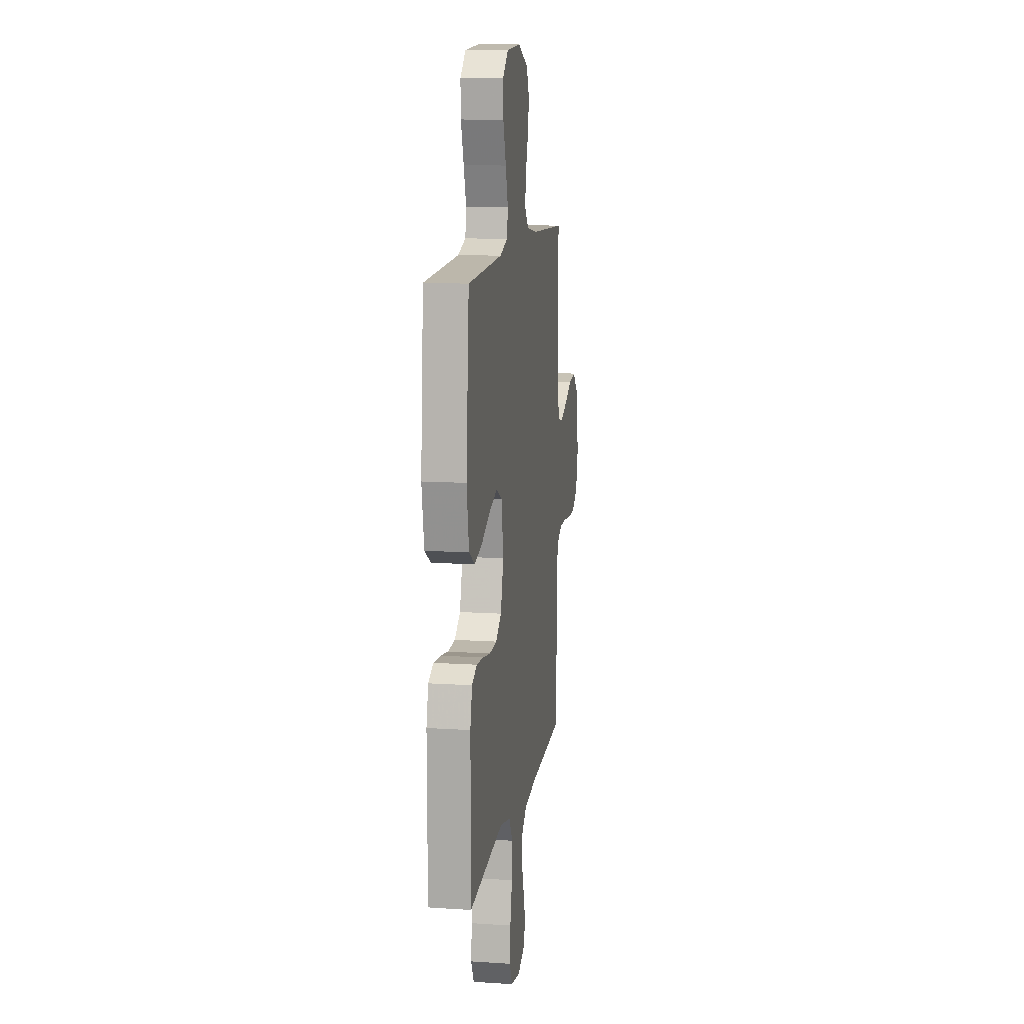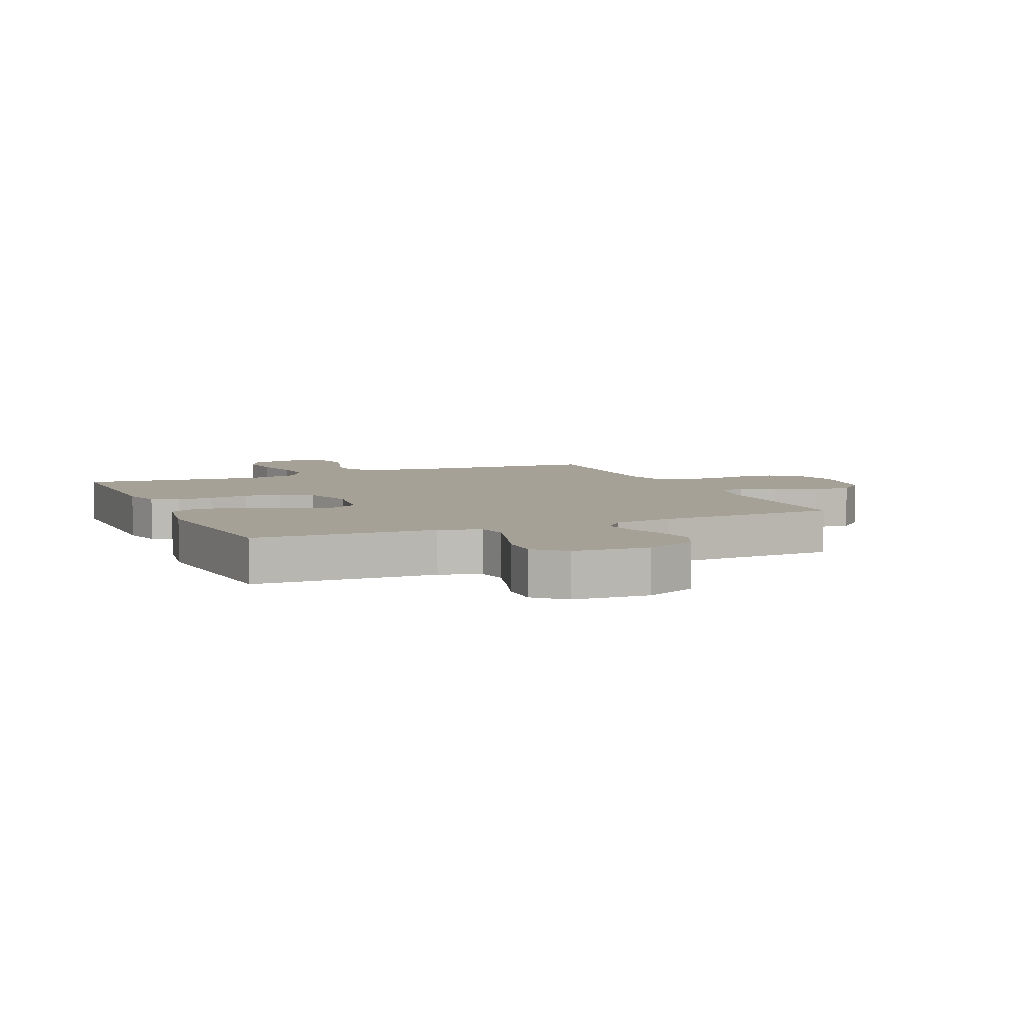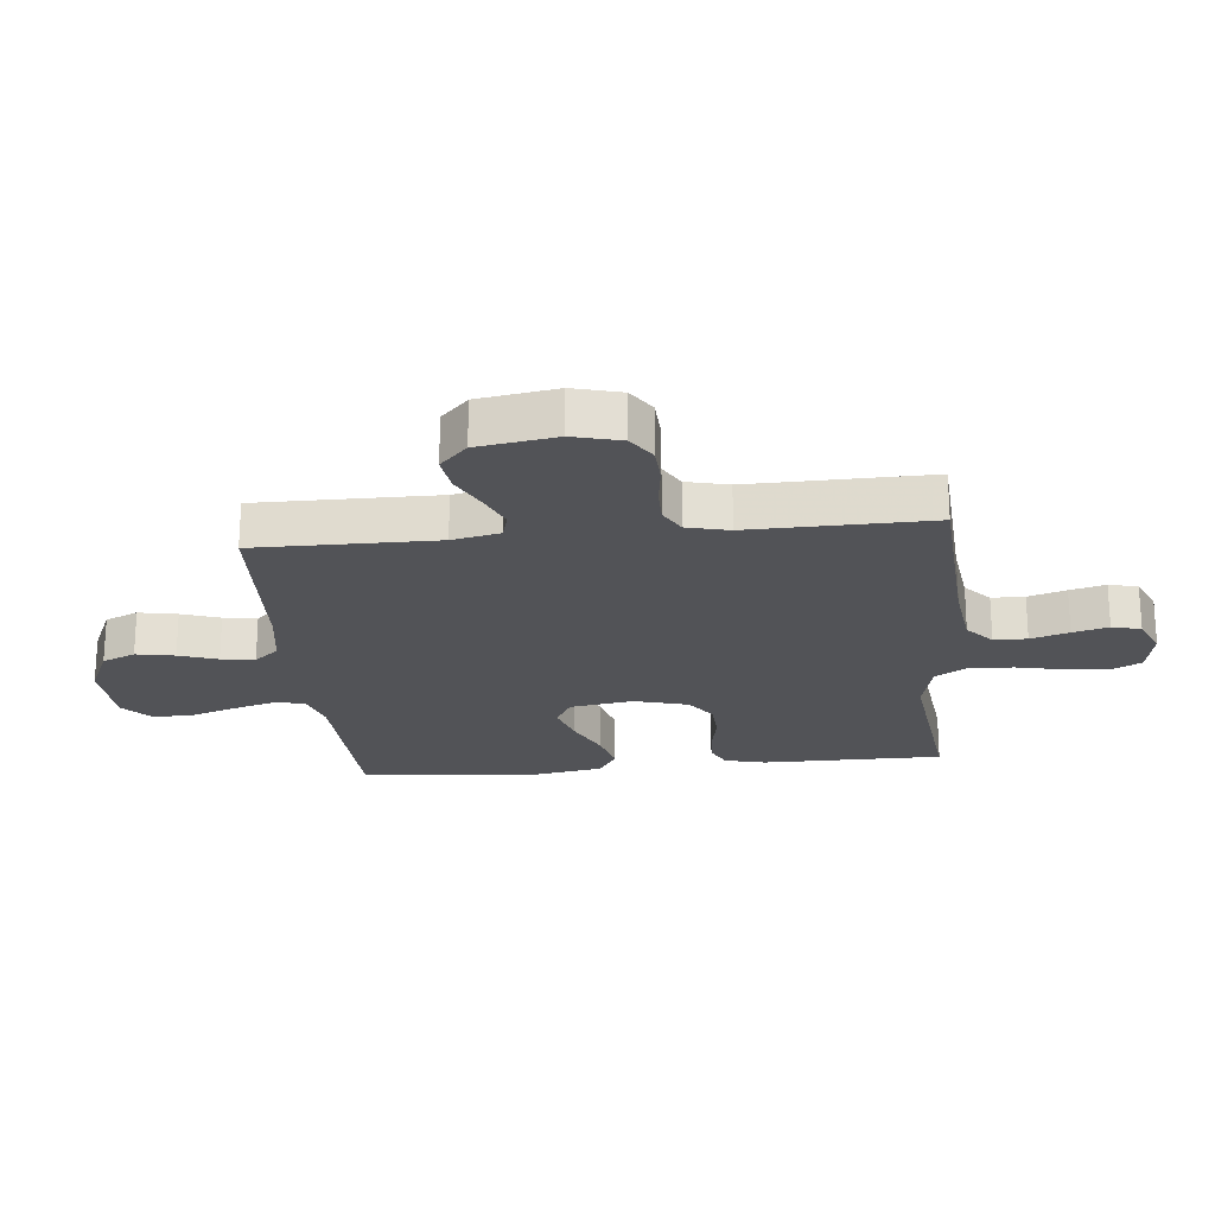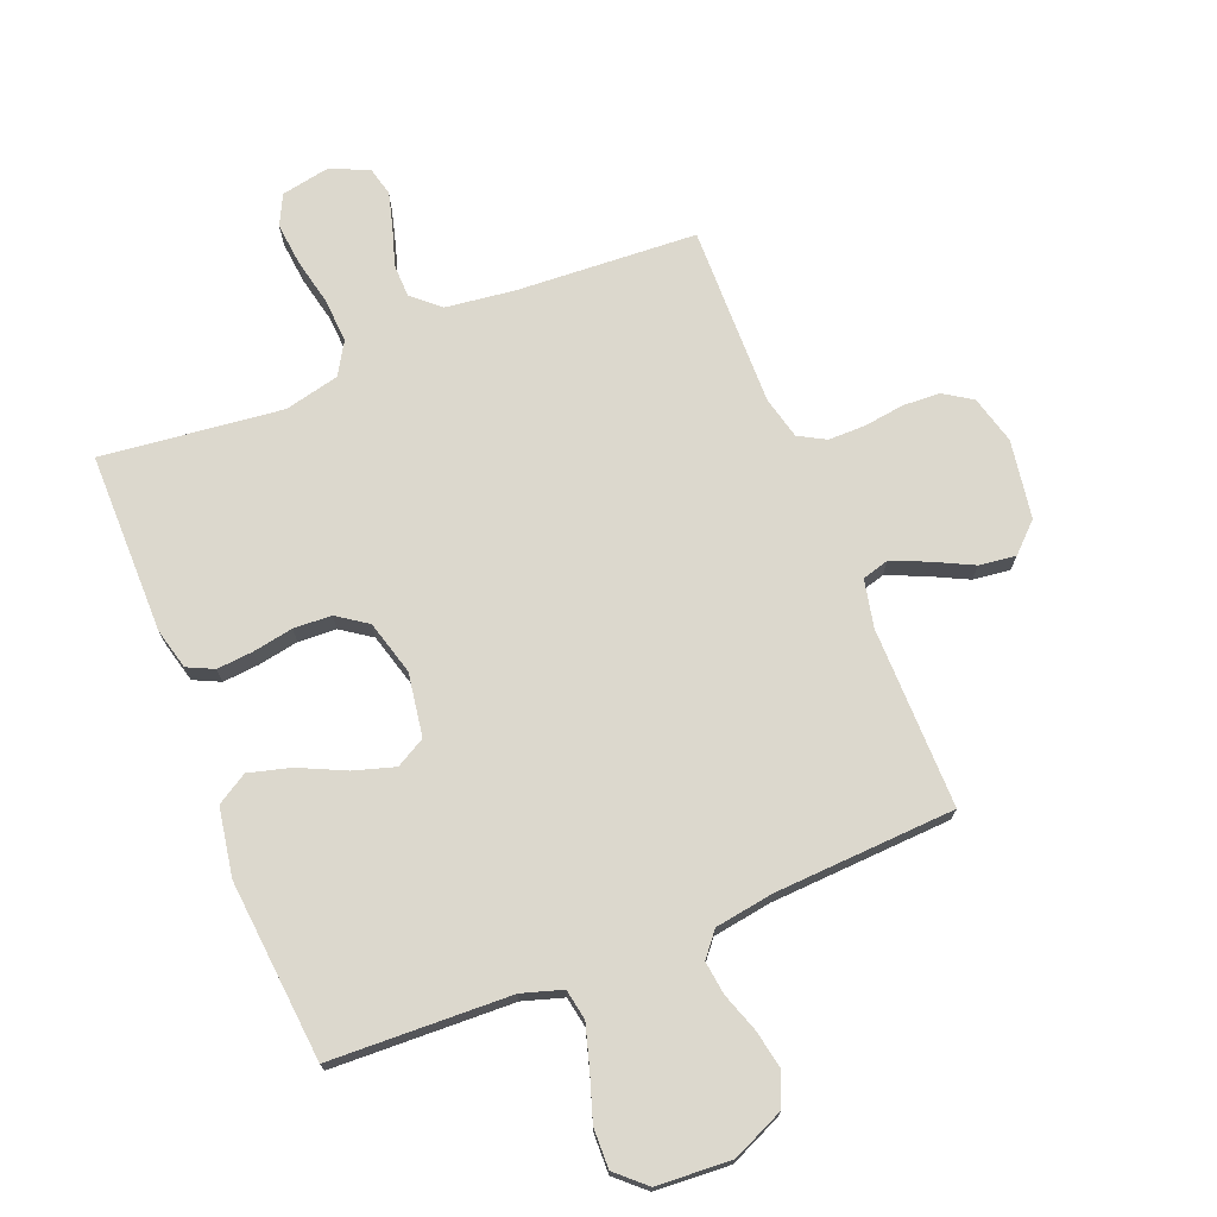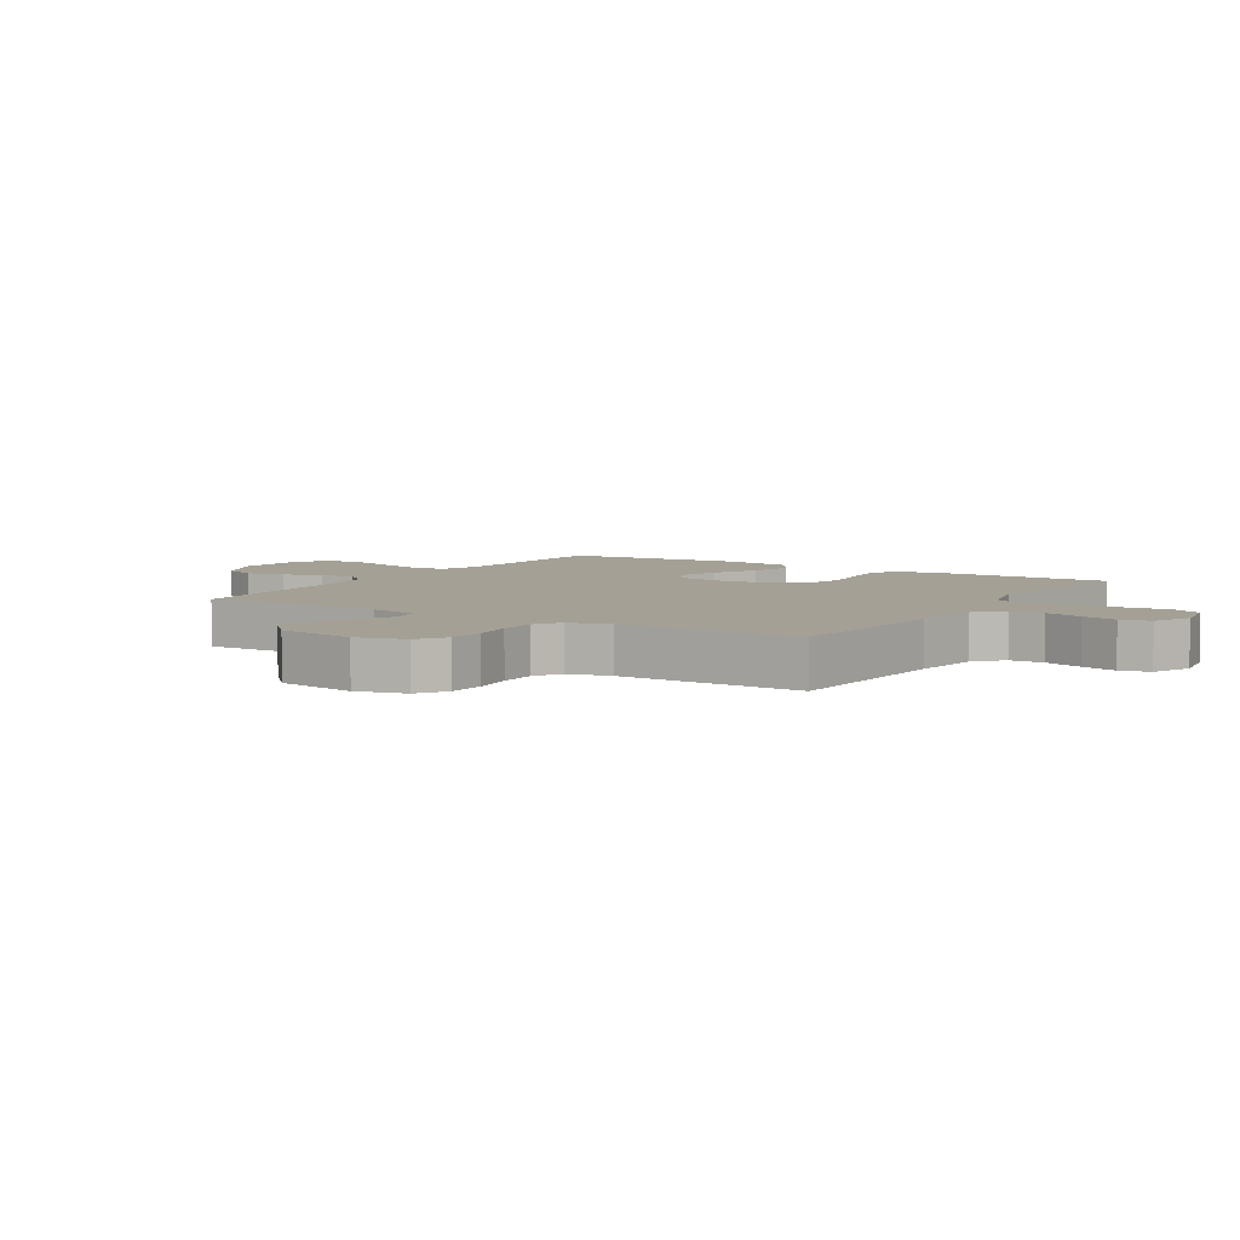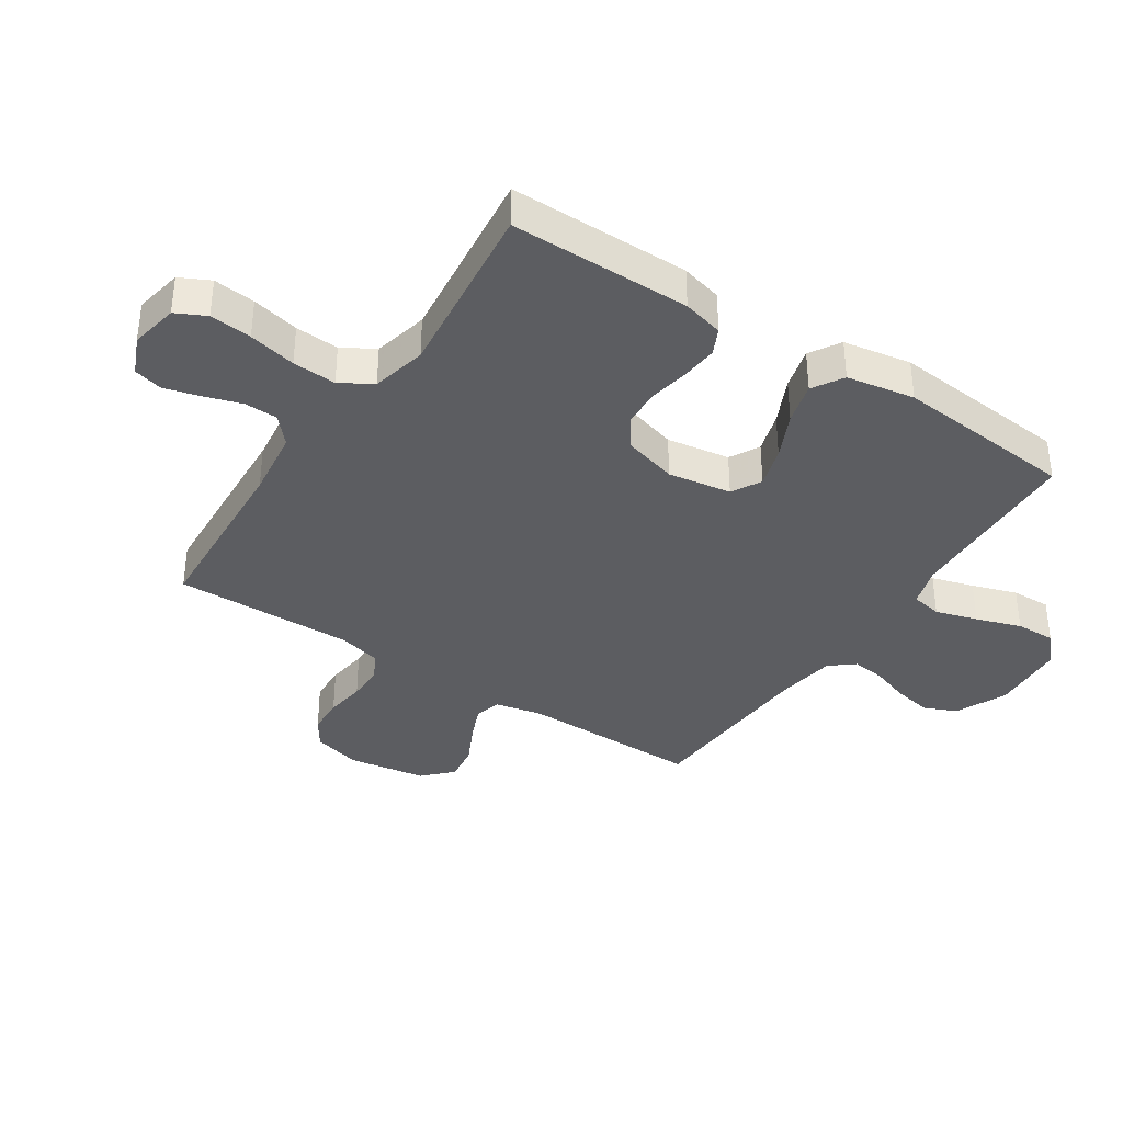
<metadata>
{"format":"obj","ext":"obj","renderer":"f3d","projection":"perspective","resolution":1024,"background":"white","views":[{"elev":12.2,"azim":-81.1,"up":"+Z"},{"elev":6.0,"azim":-23.5,"up":"+Y"},{"elev":-22.3,"azim":95.6,"up":"+Y"},{"elev":72.5,"azim":-22.0,"up":"+Y"},{"elev":5.7,"azim":122.1,"up":"+Y"},{"elev":-37.0,"azim":-123.5,"up":"+Y"}]}
</metadata>
<code>
v -0.5 0.07 0.5
v -0.2 0.07 0.512
v -0.133 0.07 0.533
v -0.124 0.07 0.584
v -0.145 0.07 0.654
v -0.17 0.07 0.729
v -0.172 0.07 0.795
v -0.124 0.07 0.839
v 0 0.07 0.847
v 0.086 0.07 0.809
v 0.11 0.07 0.754
v 0.098 0.07 0.69
v 0.076 0.07 0.626
v 0.069 0.07 0.57
v 0.102 0.07 0.53
v 0.2 0.07 0.515
v 0.5 0.07 0.5
v 0.499 0.07 0.2
v 0.516 0.07 0.121
v 0.56 0.07 0.109
v 0.619 0.07 0.134
v 0.685 0.07 0.167
v 0.746 0.07 0.175
v 0.793 0.07 0.13
v 0.814 0.07 0
v 0.793 0.07 -0.08
v 0.746 0.07 -0.111
v 0.684 0.07 -0.114
v 0.617 0.07 -0.105
v 0.556 0.07 -0.105
v 0.511 0.07 -0.13
v 0.494 0.07 -0.2
v 0.5 0.07 -0.5
v 0.2 0.07 -0.518
v 0.086 0.07 -0.533
v 0.041 0.07 -0.573
v 0.04 0.07 -0.628
v 0.06 0.07 -0.691
v 0.076 0.07 -0.75
v 0.064 0.07 -0.798
v 0 0.07 -0.826
v -0.08 0.07 -0.811
v -0.105 0.07 -0.761
v -0.098 0.07 -0.691
v -0.081 0.07 -0.612
v -0.077 0.07 -0.539
v -0.109 0.07 -0.486
v -0.2 0.07 -0.465
v -0.5 0.07 -0.5
v -0.501 0.07 -0.2
v -0.484 0.07 -0.132
v -0.44 0.07 -0.111
v -0.38 0.07 -0.116
v -0.313 0.07 -0.128
v -0.25 0.07 -0.125
v -0.2 0.07 -0.09
v -0.175 0.07 0
v -0.192 0.07 0.105
v -0.241 0.07 0.132
v -0.309 0.07 0.111
v -0.385 0.07 0.075
v -0.455 0.07 0.056
v -0.506 0.07 0.087
v -0.526 0.07 0.2
v -0.5 0 0.5
v -0.2 0 0.512
v -0.133 0 0.533
v -0.124 0 0.584
v -0.145 0 0.654
v -0.17 0 0.729
v -0.172 0 0.795
v -0.124 0 0.839
v 0 0 0.847
v 0.086 0 0.809
v 0.11 0 0.754
v 0.098 0 0.69
v 0.076 0 0.626
v 0.069 0 0.57
v 0.102 0 0.53
v 0.2 0 0.515
v 0.5 0 0.5
v 0.499 0 0.2
v 0.516 0 0.121
v 0.56 0 0.109
v 0.619 0 0.134
v 0.685 0 0.167
v 0.746 0 0.175
v 0.793 0 0.13
v 0.814 0 0
v 0.793 0 -0.08
v 0.746 0 -0.111
v 0.684 0 -0.114
v 0.617 0 -0.105
v 0.556 0 -0.105
v 0.511 0 -0.13
v 0.494 0 -0.2
v 0.5 0 -0.5
v 0.2 0 -0.518
v 0.086 0 -0.533
v 0.041 0 -0.573
v 0.04 0 -0.628
v 0.06 0 -0.691
v 0.076 0 -0.75
v 0.064 0 -0.798
v 0 0 -0.826
v -0.08 0 -0.811
v -0.105 0 -0.761
v -0.098 0 -0.691
v -0.081 0 -0.612
v -0.077 0 -0.539
v -0.109 0 -0.486
v -0.2 0 -0.465
v -0.5 0 -0.5
v -0.501 0 -0.2
v -0.484 0 -0.132
v -0.44 0 -0.111
v -0.38 0 -0.116
v -0.313 0 -0.128
v -0.25 0 -0.125
v -0.2 0 -0.09
v -0.175 0 0
v -0.192 0 0.105
v -0.241 0 0.132
v -0.309 0 0.111
v -0.385 0 0.075
v -0.455 0 0.056
v -0.506 0 0.087
v -0.526 0 0.2
f 64 1 2
f 63 64 2
f 62 63 2
f 61 62 2
f 60 61 2
f 59 60 2 3
f 58 59 3
f 57 58 3 4
f 52 53 54
f 51 52 54
f 50 51 54
f 49 50 54
f 48 49 54
f 47 48 54 55
f 46 47 55 56
f 43 44 45
f 42 43 45
f 41 42 45
f 40 41 45
f 39 40 45
f 38 39 45
f 37 38 45
f 36 37 45 46
f 46 56 57
f 36 46 57
f 35 36 57
f 32 33 34
f 35 57 4
f 34 35 4
f 32 34 4
f 31 32 4
f 27 28 29
f 26 27 29
f 25 26 29
f 24 25 29
f 23 24 29
f 22 23 29
f 21 22 29
f 20 21 29 30
f 16 17 18
f 15 16 18 19
f 11 12 13
f 10 11 13
f 9 10 13
f 8 9 13
f 7 8 13
f 6 7 13
f 5 6 13
f 5 13 14
f 4 5 14 15
f 19 20 30 31
f 4 15 19 31
f 66 65 128
f 66 128 127
f 66 127 126
f 66 126 125
f 66 125 124
f 67 66 124 123
f 67 123 122
f 68 67 122 121
f 118 117 116
f 118 116 115
f 118 115 114
f 118 114 113
f 118 113 112
f 119 118 112 111
f 120 119 111 110
f 109 108 107
f 109 107 106
f 109 106 105
f 109 105 104
f 109 104 103
f 109 103 102
f 109 102 101
f 110 109 101 100
f 121 120 110
f 121 110 100
f 121 100 99
f 98 97 96
f 68 121 99
f 68 99 98
f 68 98 96
f 68 96 95
f 93 92 91
f 93 91 90
f 93 90 89
f 93 89 88
f 93 88 87
f 93 87 86
f 93 86 85
f 94 93 85 84
f 82 81 80
f 83 82 80 79
f 77 76 75
f 77 75 74
f 77 74 73
f 77 73 72
f 77 72 71
f 77 71 70
f 77 70 69
f 78 77 69
f 79 78 69 68
f 95 94 84 83
f 95 83 79 68
f 1 65 66 2
f 2 66 67 3
f 3 67 68 4
f 4 68 69 5
f 5 69 70 6
f 6 70 71 7
f 7 71 72 8
f 8 72 73 9
f 9 73 74 10
f 10 74 75 11
f 11 75 76 12
f 12 76 77 13
f 13 77 78 14
f 14 78 79 15
f 15 79 80 16
f 16 80 81 17
f 17 81 82 18
f 18 82 83 19
f 19 83 84 20
f 20 84 85 21
f 21 85 86 22
f 22 86 87 23
f 23 87 88 24
f 24 88 89 25
f 25 89 90 26
f 26 90 91 27
f 27 91 92 28
f 28 92 93 29
f 29 93 94 30
f 30 94 95 31
f 31 95 96 32
f 32 96 97 33
f 33 97 98 34
f 34 98 99 35
f 35 99 100 36
f 36 100 101 37
f 37 101 102 38
f 38 102 103 39
f 39 103 104 40
f 40 104 105 41
f 41 105 106 42
f 42 106 107 43
f 43 107 108 44
f 44 108 109 45
f 45 109 110 46
f 46 110 111 47
f 47 111 112 48
f 48 112 113 49
f 49 113 114 50
f 50 114 115 51
f 51 115 116 52
f 52 116 117 53
f 53 117 118 54
f 54 118 119 55
f 55 119 120 56
f 56 120 121 57
f 57 121 122 58
f 58 122 123 59
f 59 123 124 60
f 60 124 125 61
f 61 125 126 62
f 62 126 127 63
f 63 127 128 64
f 64 128 65 1

</code>
